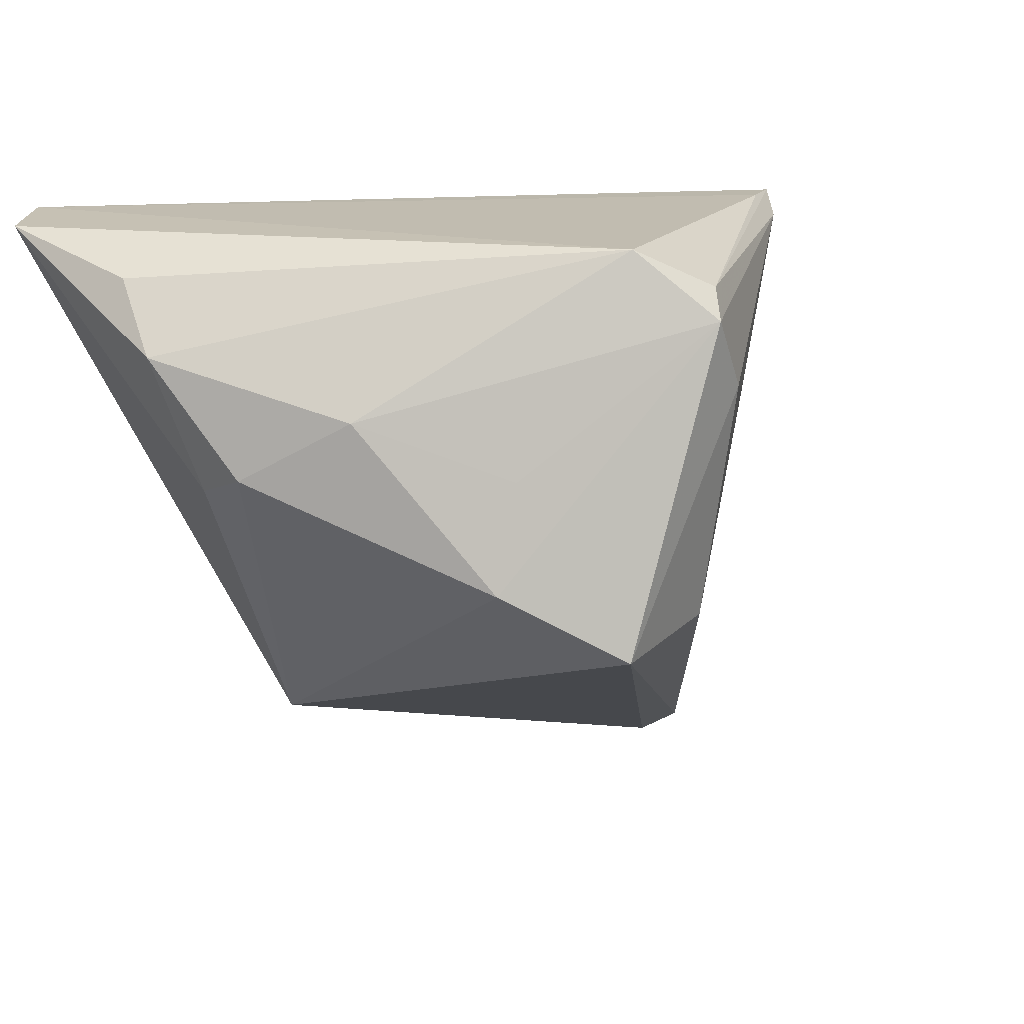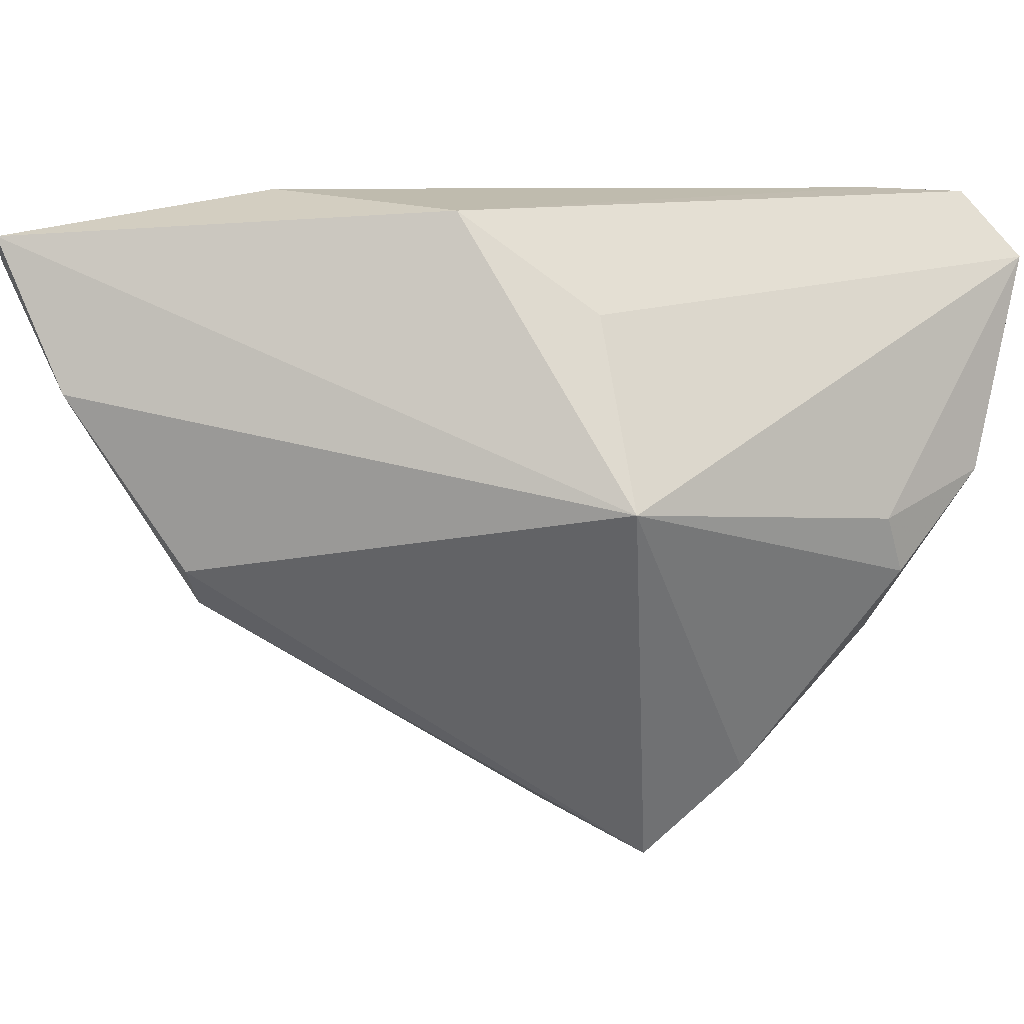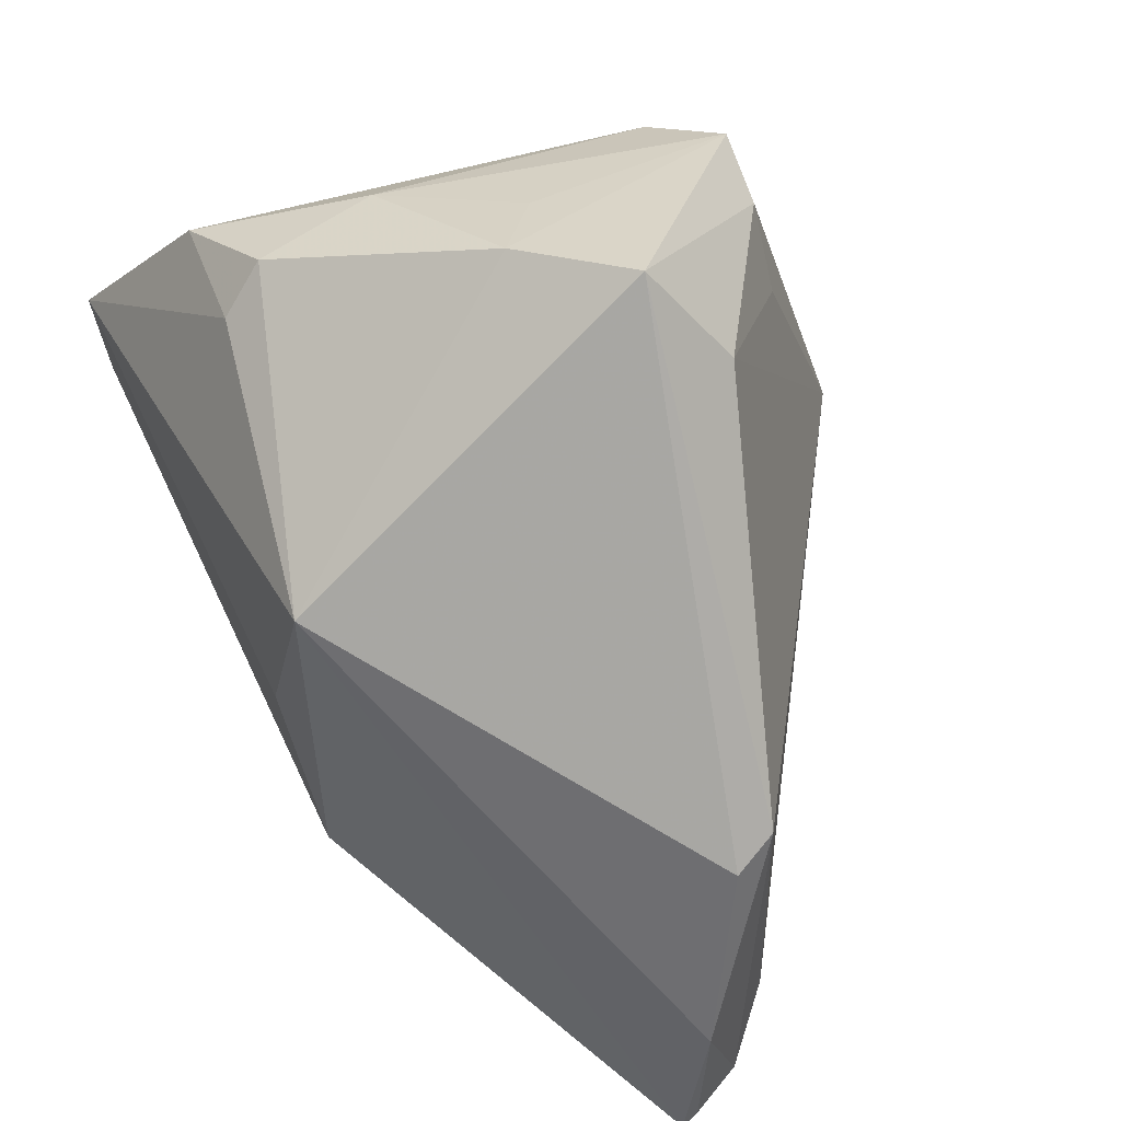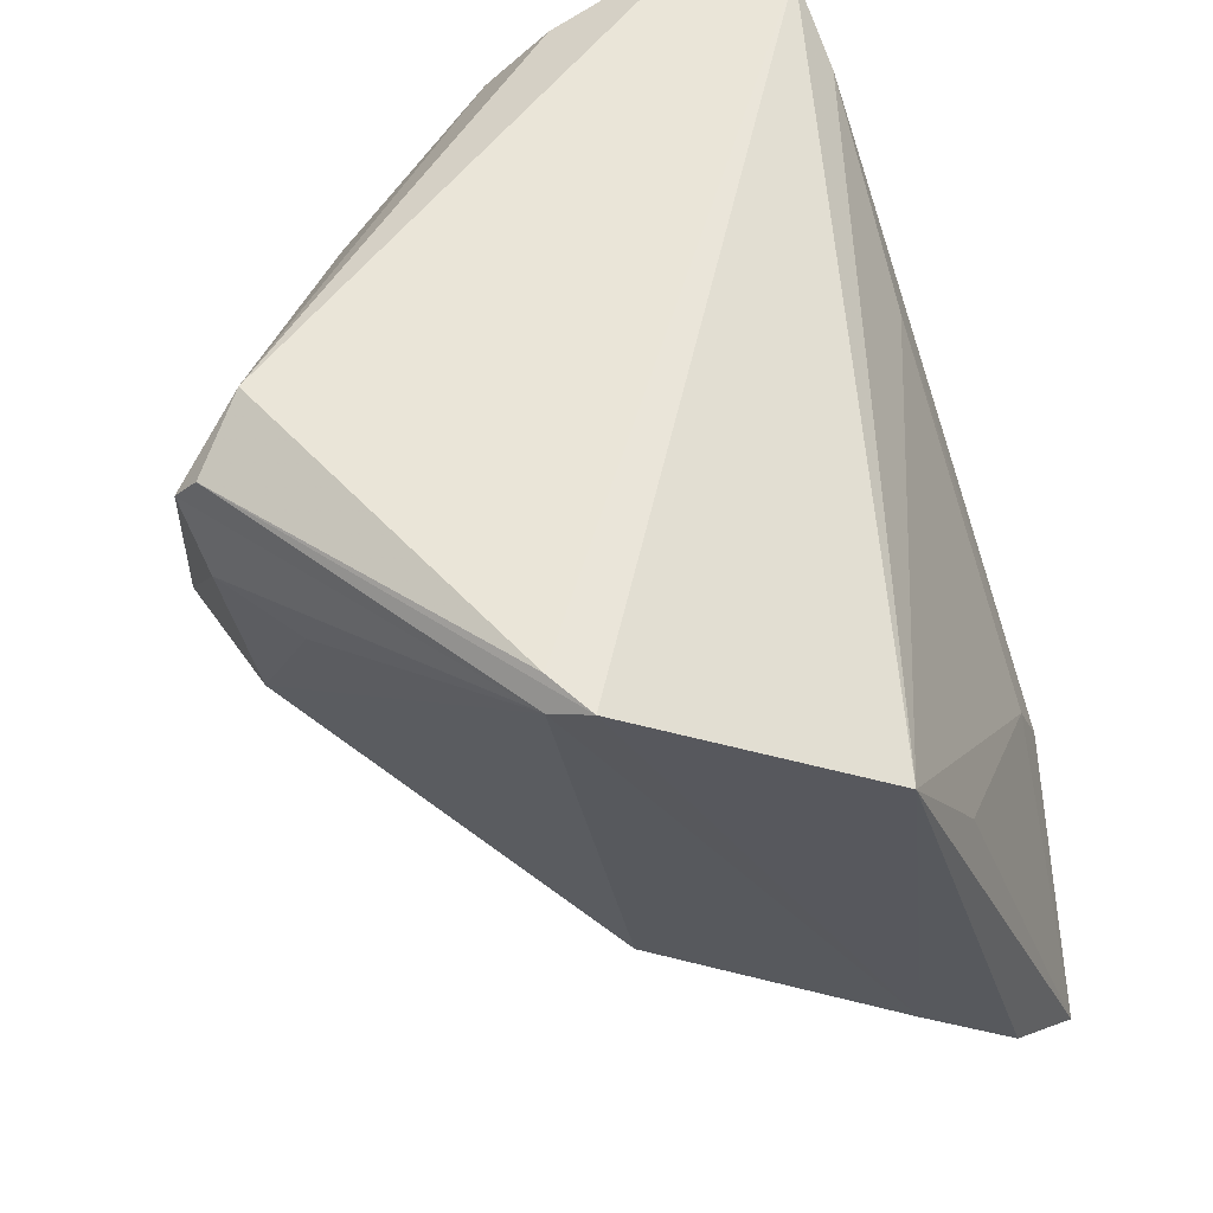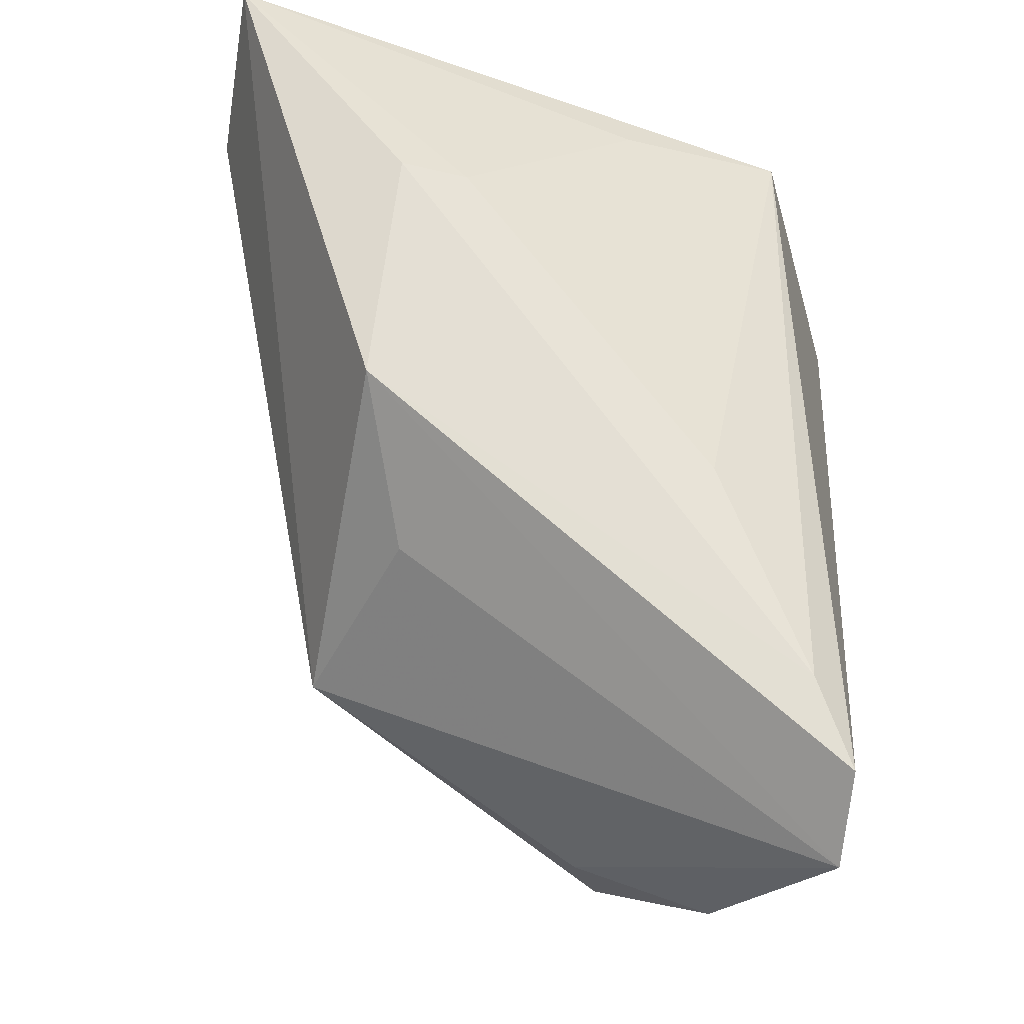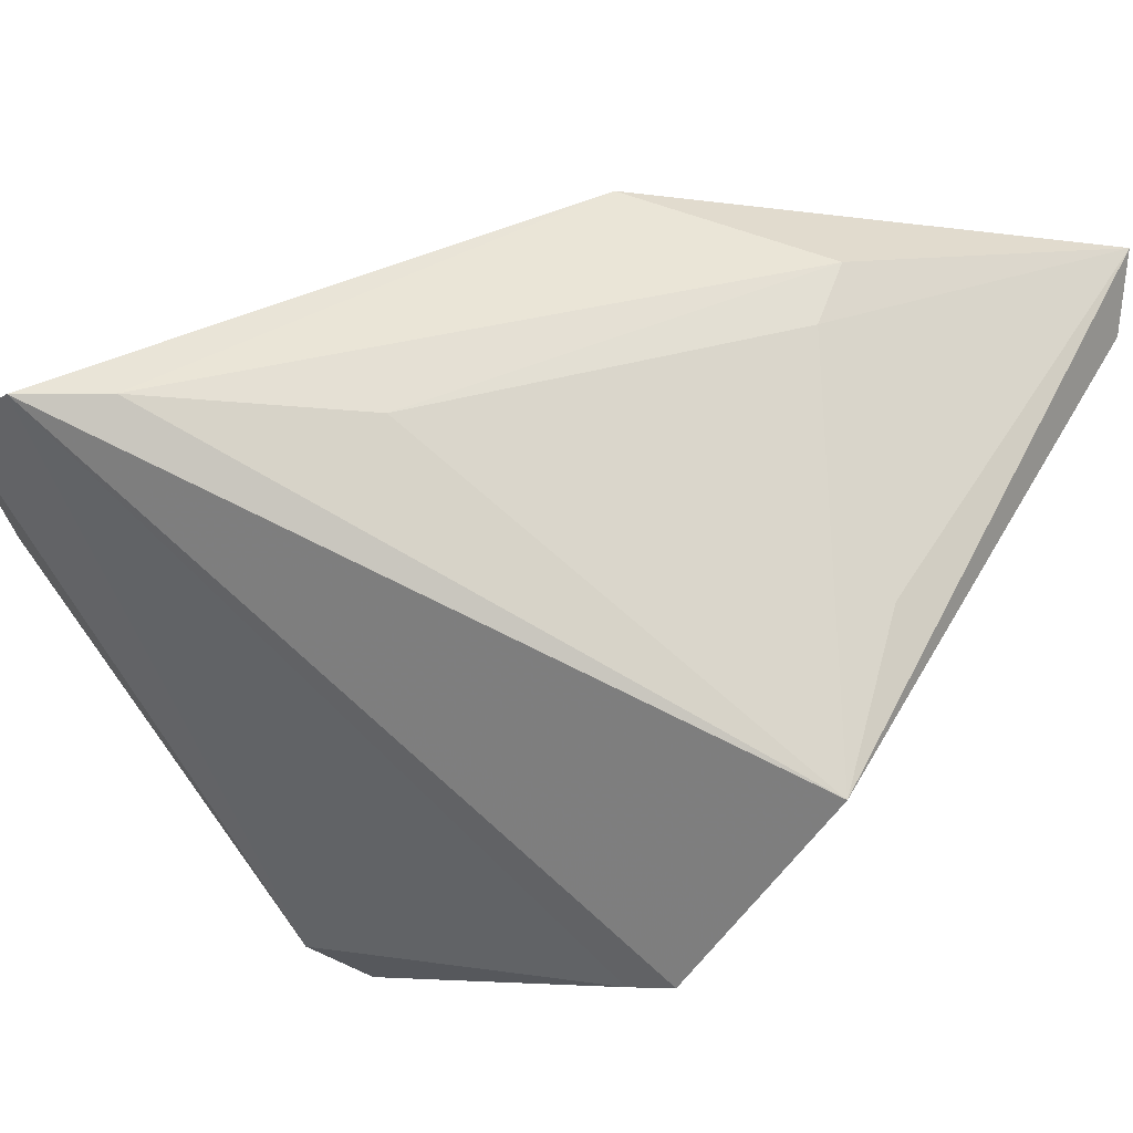
<metadata>
{"format":"obj","ext":"obj","renderer":"f3d","projection":"perspective","resolution":1024,"background":"white","views":[{"elev":16.4,"azim":-45.2,"up":"+Z"},{"elev":17.7,"azim":-149.3,"up":"+Y"},{"elev":-47.2,"azim":-39.6,"up":"+Z"},{"elev":58.8,"azim":67.9,"up":"+Z"},{"elev":66.7,"azim":-85.0,"up":"+Y"},{"elev":42.9,"azim":26.3,"up":"+Y"}]}
</metadata>
<code>
v 0.02568 -0.02095 0.03112
v -0.01273 -0.0357 0.03112
v 0.02397 0.0342 -0.02058
v -0.03067 0.03219 0.02669
v -0.04342 -0.001589 0.004388
v -0.008304 -0.04416 0.02407
v 0.00455 -0.03683 0.01382
v 0.03102 -0.01831 0.03091
v 0.02327 -0.006454 -0.04055
v -0.007733 0.02996 0.01559
v 0.04077 0.01577 0.003992
v -0.00568 -0.04002 -0.009521
v -0.04423 -0.008524 0.006928
v -0.003706 -0.04301 0.01632
v -0.01705 0.0234 -0.01699
v 0.04743 0.02709 -0.04125
v 0.04445 0.01243 -0.03246
v -0.04018 0.03193 0.03112
v -0.03731 -0.01883 0.01384
v -0.001568 0.03423 -0.02163
v 0.04361 0.006556 0.02176
v -0.006864 -0.04213 0.02726
v 0.04759 0.02984 -0.04161
v -0.02619 -0.03206 0.007854
v 0.04896 0.02211 -0.03687
v -0.04811 0.001248 0.01939
v -0.04811 0.02481 0.03068
v 0.02806 -0.02187 0.02861
v 0.03695 0.01326 -0.04402
v -0.02045 -0.04319 -0.01078
v 0.02409 -0.0113 -0.03735
v -0.02698 0.004602 -0.02653
v -0.02959 -0.03258 -0.003765
v 0.02443 0.03143 -0.01354
v -0.04612 0.007662 0.02678
f 18 8 21
f 17 21 8
f 23 32 20
f 23 21 25
f 21 17 25
f 15 20 32
f 27 15 32
f 18 20 27
f 20 15 27
f 32 9 30
f 30 33 32
f 11 21 23
f 23 34 11
f 11 34 21
f 21 34 10
f 3 10 34
f 23 20 3
f 3 34 23
f 23 25 16
f 31 25 17
f 12 30 31
f 31 30 9
f 5 27 32
f 26 27 5
f 35 27 26
f 18 21 4
f 21 10 4
f 10 3 4
f 4 20 18
f 4 3 20
f 29 16 25
f 25 31 29
f 29 31 9
f 23 16 29
f 29 32 23
f 29 9 32
f 13 33 19
f 32 33 13
f 13 5 32
f 26 5 13
f 19 26 13
f 14 30 12
f 1 22 8
f 1 8 18
f 7 14 12
f 8 22 28
f 14 7 28
f 28 17 8
f 28 31 17
f 12 31 28
f 28 7 12
f 19 33 24
f 2 26 19
f 2 35 26
f 27 35 2
f 22 1 2
f 18 27 2
f 2 1 18
f 6 28 22
f 14 28 6
f 30 14 6
f 22 2 6
f 6 2 19
f 19 24 6
f 33 30 6
f 6 24 33

</code>
